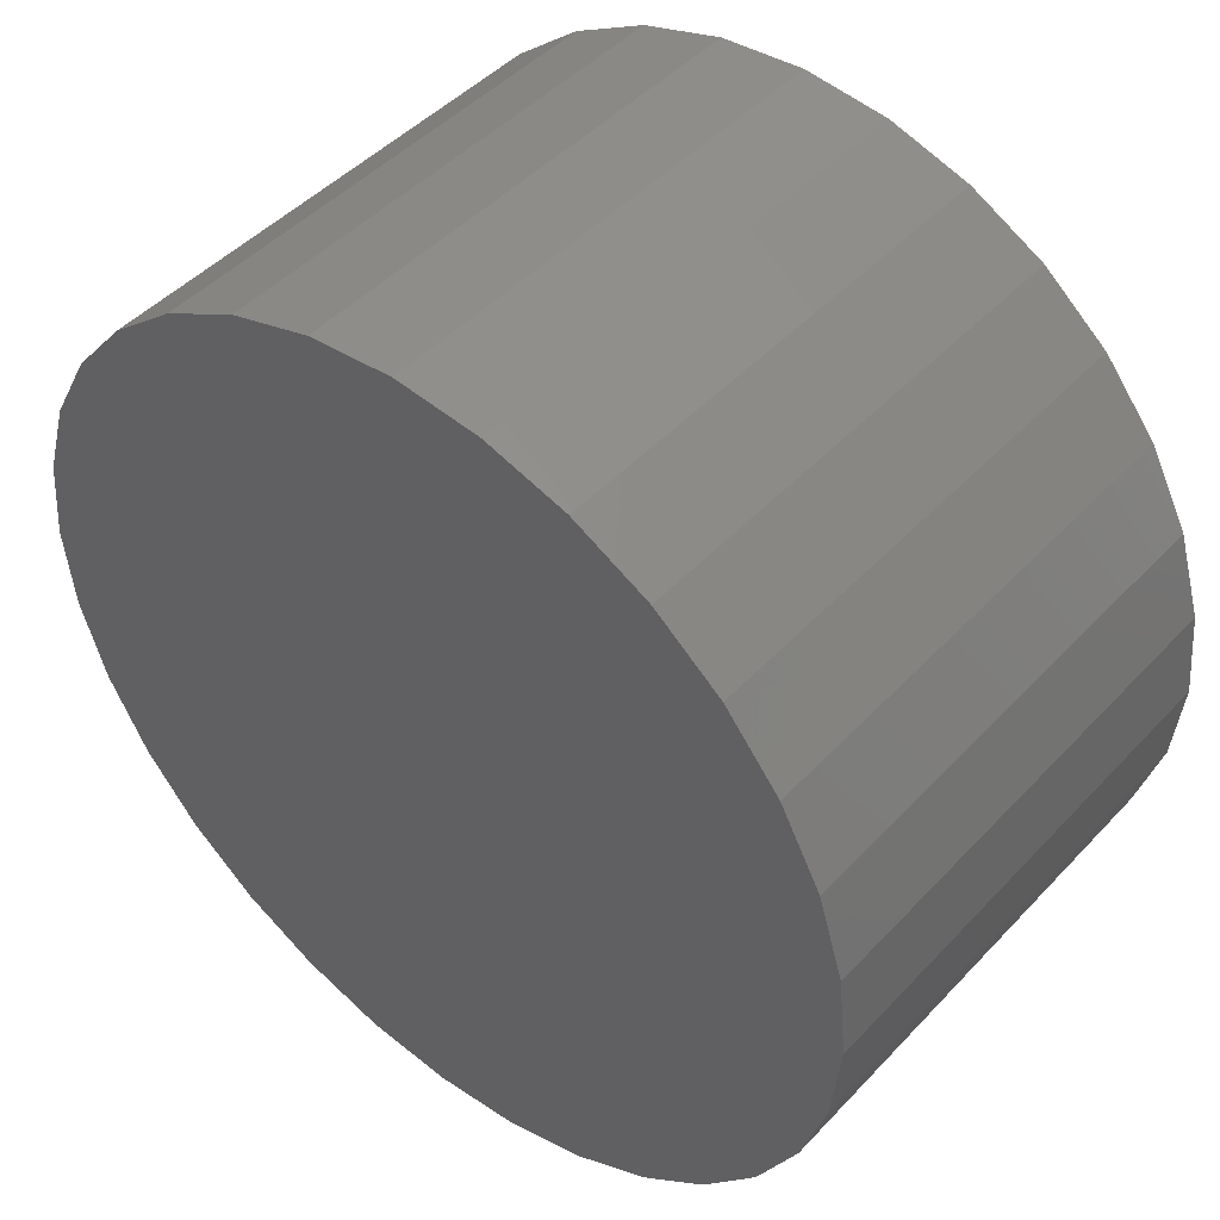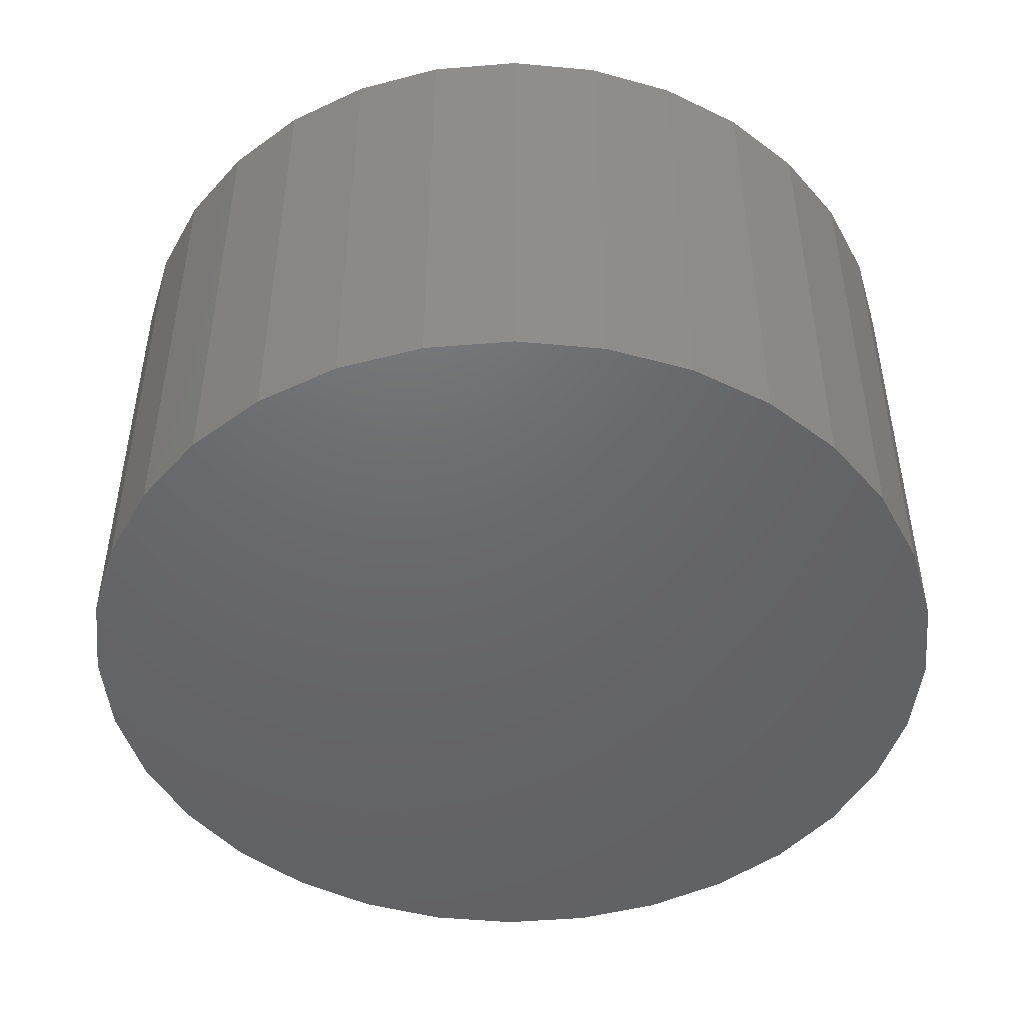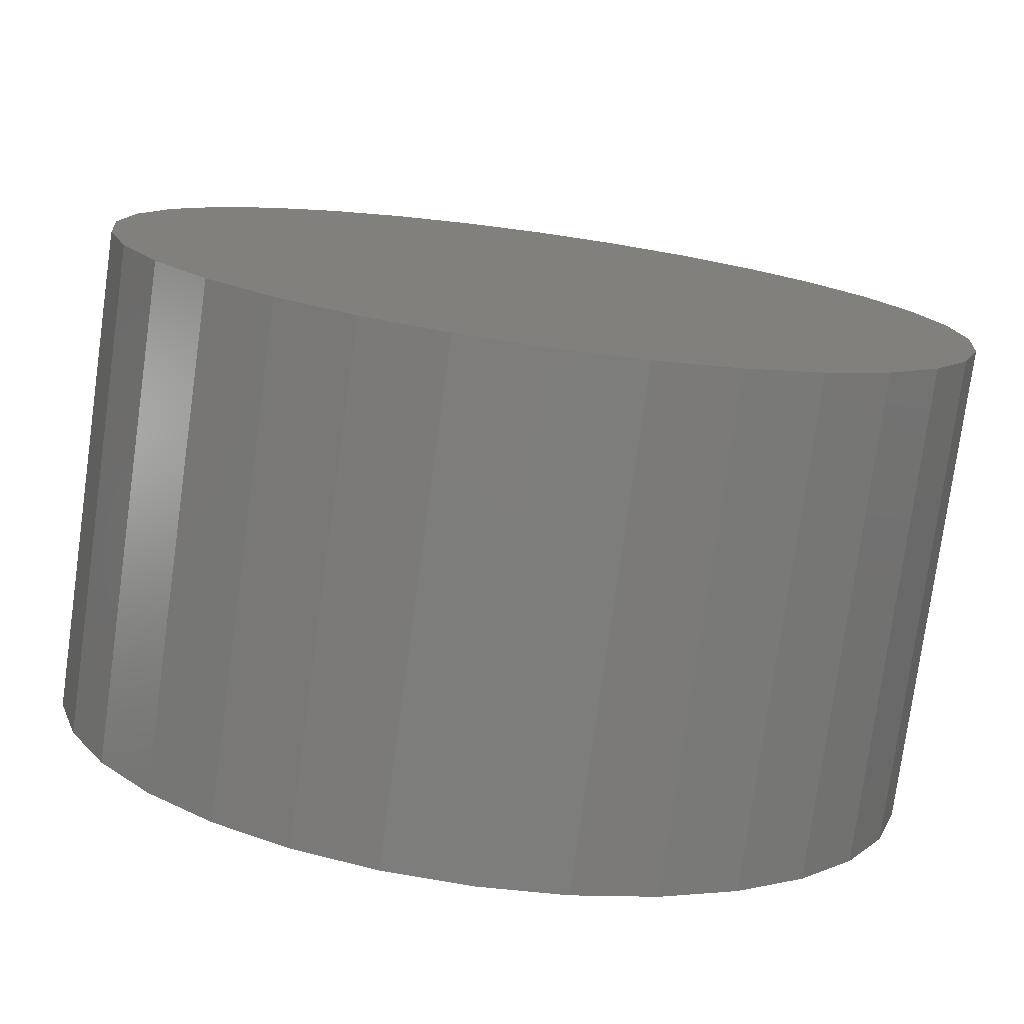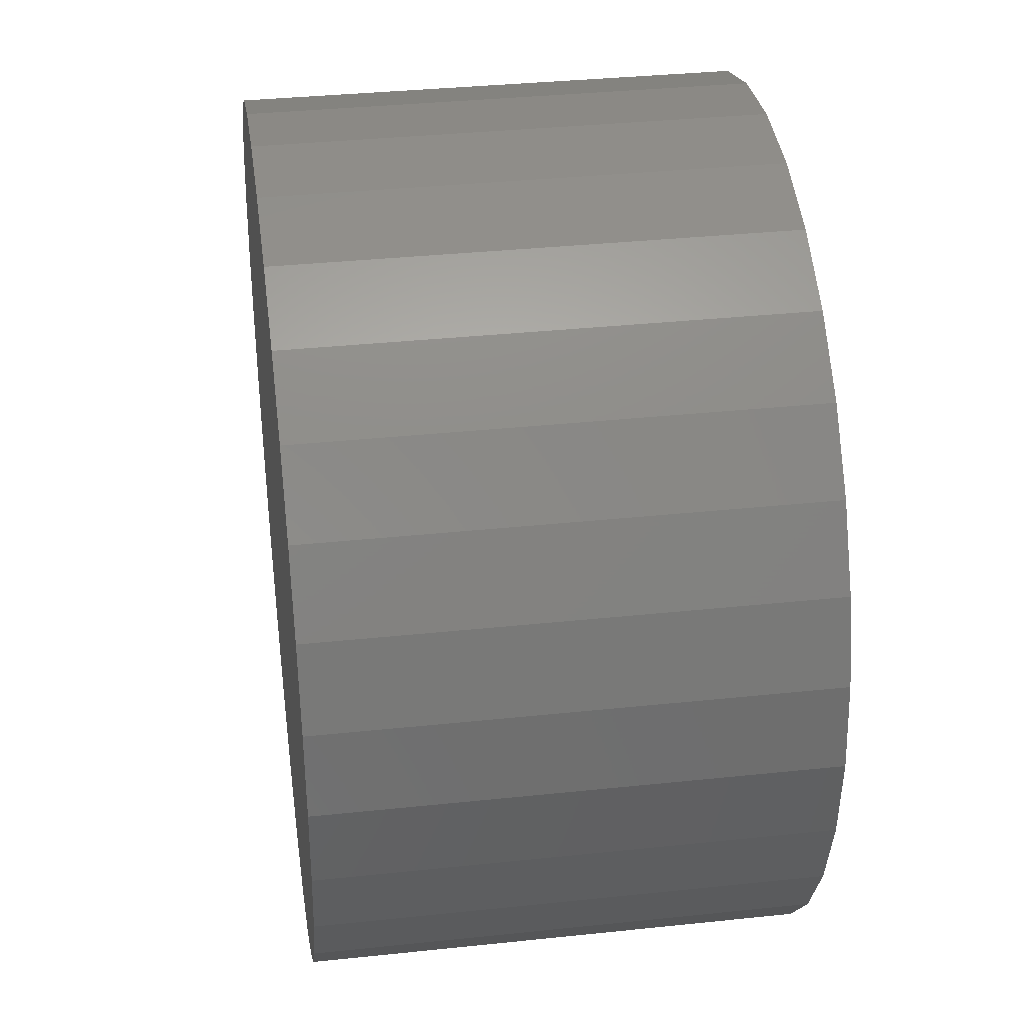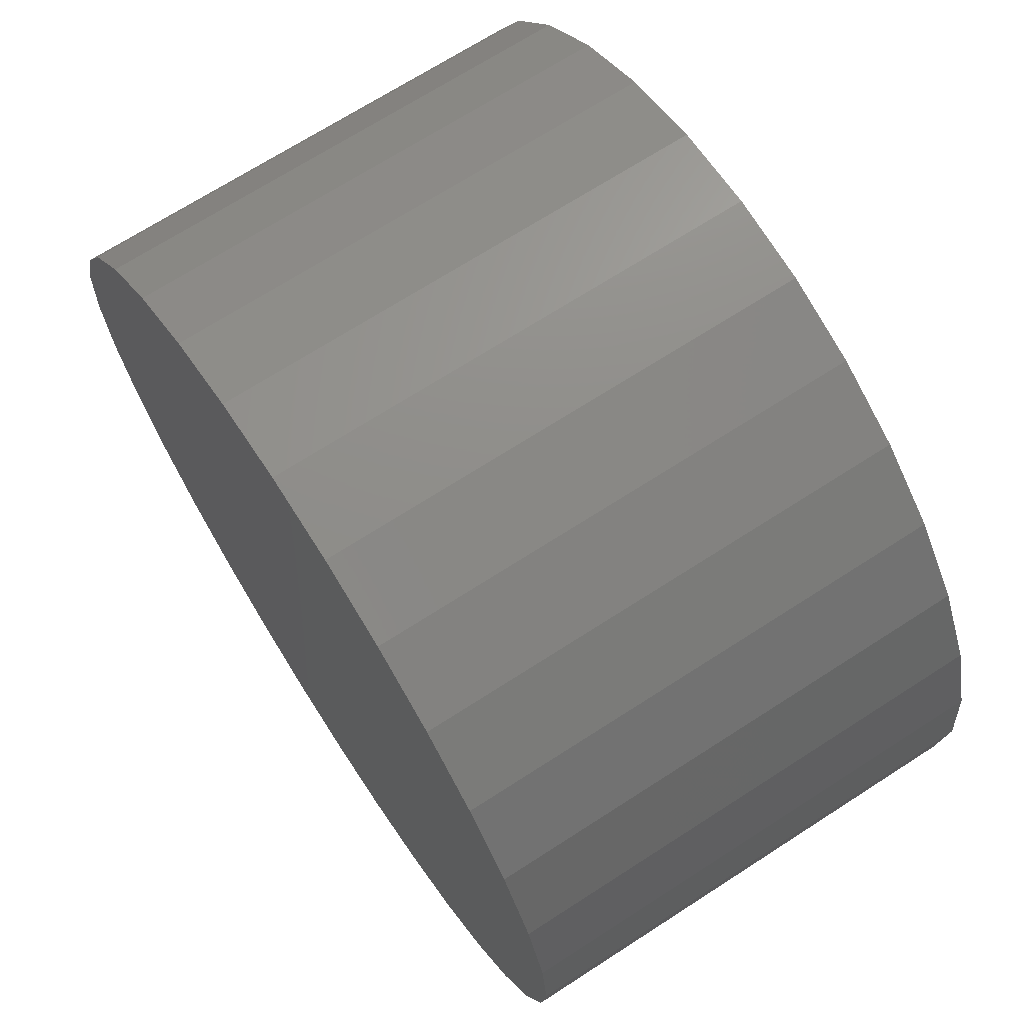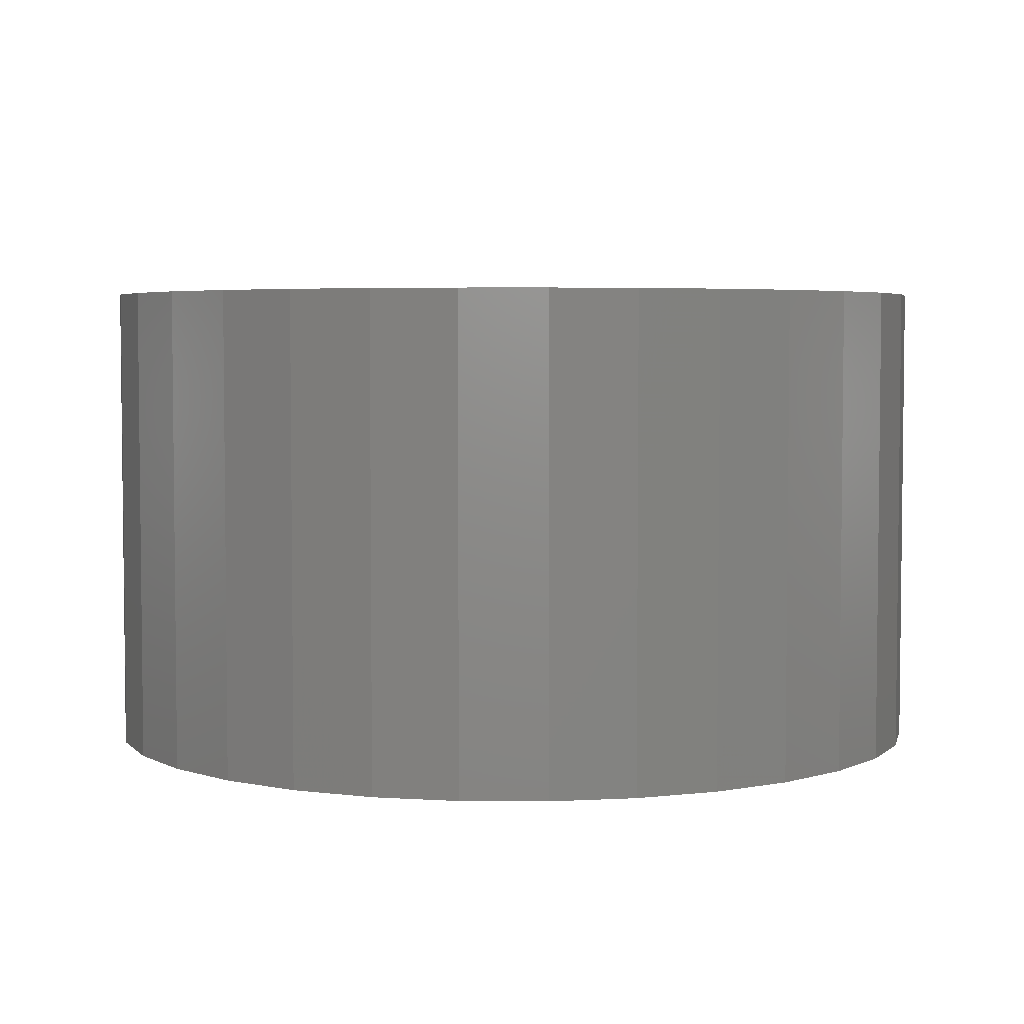
<metadata>
{"format":"stl","ext":"stl","renderer":"f3d","projection":"perspective","resolution":1024,"background":"white","views":[{"elev":46.3,"azim":-139.9,"up":"+Z"},{"elev":-47.5,"azim":123.4,"up":"+Y"},{"elev":-77.2,"azim":172.1,"up":"+Z"},{"elev":35.2,"azim":-98.0,"up":"+Z"},{"elev":69.5,"azim":-122.9,"up":"+Z"},{"elev":4.3,"azim":85.4,"up":"+Y"}]}
</metadata>
<code>
# stl→obj: 64 verts, 124 faces
v -0.07615 -0.4219 0.6954
v 0.07171 -0.4219 0.6954
v -0.00222 -0.4219 0.7026
v 0.1428 -0.4219 0.6738
v -0.1472 -0.4219 0.6738
v 0.2083 -0.4219 0.6388
v -0.2128 -0.4219 0.6388
v 0.2657 -0.4219 0.5916
v -0.2702 -0.4219 0.5916
v 0.3129 -0.4219 0.5342
v -0.3173 -0.4219 0.5342
v 0.3479 -0.4219 0.4687
v -0.3523 -0.4219 0.4687
v 0.3694 -0.4219 0.3976
v -0.3739 -0.4219 0.3976
v 0.3767 -0.4219 0.3237
v -0.3812 -0.4219 0.3237
v 0.3694 -0.4219 0.2498
v -0.3739 -0.4219 0.2498
v 0.3479 -0.4219 0.1787
v -0.3523 -0.4219 0.1787
v 0.3129 -0.4219 0.1132
v -0.3173 -0.4219 0.1132
v 0.2657 -0.4219 0.05573
v -0.2702 -0.4219 0.05573
v 0.2083 -0.4219 0.008601
v -0.2128 -0.4219 0.008601
v 0.1428 -0.4219 -0.02642
v -0.1472 -0.4219 -0.02642
v 0.07171 -0.4219 -0.04798
v -0.07615 -0.4219 -0.04798
v -0.00222 -0.4219 -0.05526
v -0.00222 2.225e-16 0.7026
v 0.07171 2.299e-16 0.6954
v -0.07615 2.135e-16 0.6954
v -0.00222 1.383e-16 -0.05526
v -0.07615 1.309e-16 -0.04798
v 0.07171 1.474e-16 -0.04798
v -0.1472 1.254e-16 -0.02642
v 0.1428 1.576e-16 -0.02642
v -0.2128 1.221e-16 0.008601
v 0.2083 1.688e-16 0.008601
v -0.2702 1.209e-16 0.05573
v 0.2657 1.804e-16 0.05573
v -0.3173 1.221e-16 0.1132
v 0.3129 1.92e-16 0.1132
v -0.3523 1.254e-16 0.1787
v 0.3479 2.032e-16 0.1787
v -0.3739 1.309e-16 0.2498
v 0.3694 2.135e-16 0.2498
v -0.3812 1.383e-16 0.3237
v 0.3767 2.225e-16 0.3237
v -0.3739 1.474e-16 0.3976
v 0.3694 2.299e-16 0.3976
v -0.3523 1.576e-16 0.4687
v 0.3479 2.354e-16 0.4687
v -0.3173 1.688e-16 0.5342
v 0.3129 2.388e-16 0.5342
v -0.2702 1.804e-16 0.5916
v 0.2657 2.399e-16 0.5916
v -0.2128 1.92e-16 0.6388
v 0.2083 2.388e-16 0.6388
v -0.1472 2.032e-16 0.6738
v 0.1428 2.354e-16 0.6738
f 1 2 3
f 2 1 4
f 4 1 5
f 4 5 6
f 6 5 7
f 6 7 8
f 8 7 9
f 8 9 10
f 10 9 11
f 10 11 12
f 12 11 13
f 12 13 14
f 14 13 15
f 14 15 16
f 16 15 17
f 16 17 18
f 18 17 19
f 18 19 20
f 20 19 21
f 20 21 22
f 22 21 23
f 22 23 24
f 24 23 25
f 24 25 26
f 26 25 27
f 26 27 28
f 28 27 29
f 28 29 30
f 30 29 31
f 30 31 32
f 33 34 35
f 36 37 38
f 38 37 39
f 38 39 40
f 40 39 41
f 40 41 42
f 42 41 43
f 42 43 44
f 44 43 45
f 44 45 46
f 46 45 47
f 46 47 48
f 48 47 49
f 48 49 50
f 50 49 51
f 50 51 52
f 52 51 53
f 52 53 54
f 54 53 55
f 54 55 56
f 56 55 57
f 56 57 58
f 58 57 59
f 58 59 60
f 60 59 61
f 60 61 62
f 62 61 63
f 62 63 64
f 64 63 35
f 64 35 34
f 52 16 50
f 50 16 18
f 50 18 48
f 48 18 20
f 48 20 46
f 46 20 22
f 46 22 44
f 44 22 24
f 44 24 42
f 42 24 26
f 42 26 40
f 40 26 28
f 40 28 38
f 38 28 30
f 38 30 36
f 36 30 32
f 36 32 37
f 37 32 31
f 37 31 39
f 39 31 29
f 39 29 41
f 41 29 27
f 41 27 43
f 43 27 25
f 43 25 45
f 45 25 23
f 45 23 47
f 47 23 21
f 47 21 49
f 49 21 19
f 49 19 51
f 51 19 17
f 51 17 53
f 53 17 15
f 53 15 55
f 55 15 13
f 55 13 57
f 57 13 11
f 57 11 59
f 59 11 9
f 59 9 61
f 61 9 7
f 61 7 63
f 63 7 5
f 63 5 35
f 35 5 1
f 35 1 33
f 33 1 3
f 33 3 34
f 34 3 2
f 34 2 64
f 64 2 4
f 64 4 62
f 62 4 6
f 62 6 60
f 60 6 8
f 60 8 58
f 58 8 10
f 58 10 56
f 56 10 12
f 56 12 54
f 54 12 14
f 54 14 52
f 52 14 16

</code>
